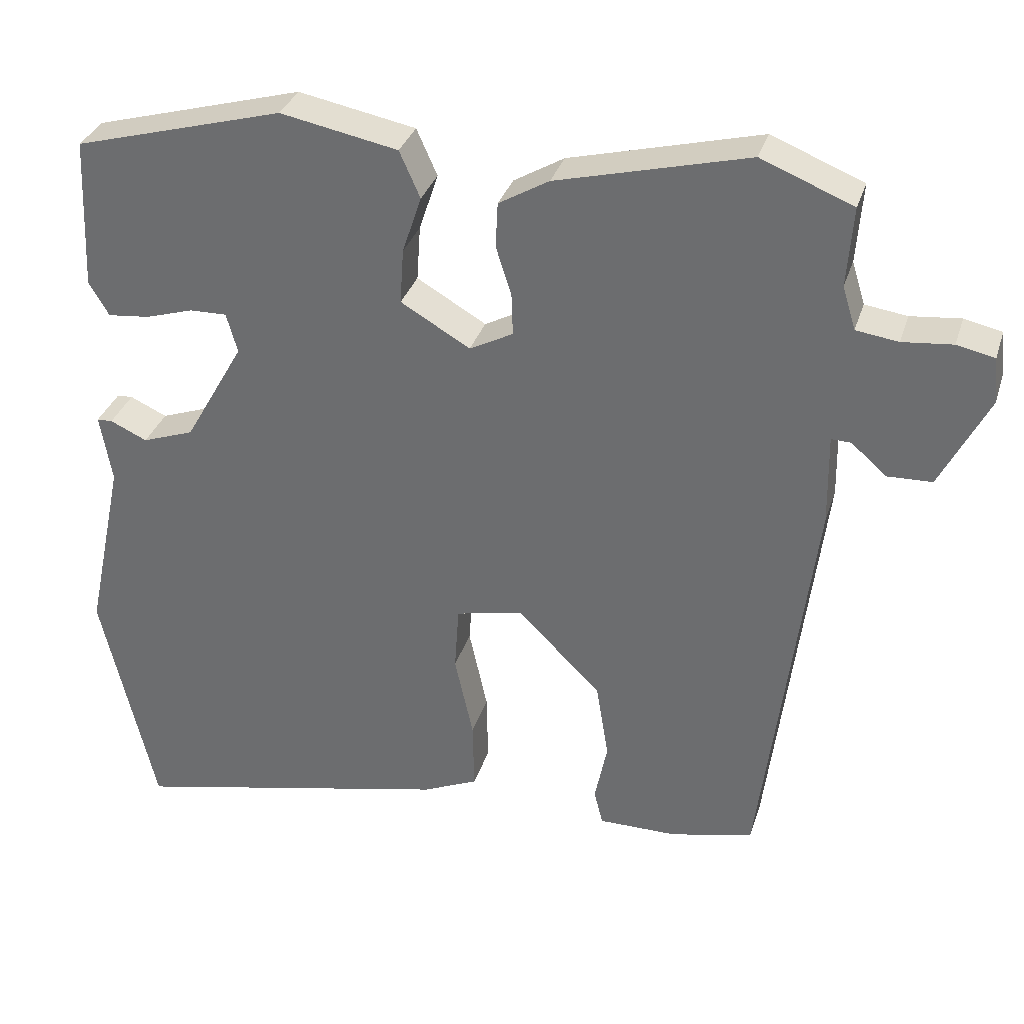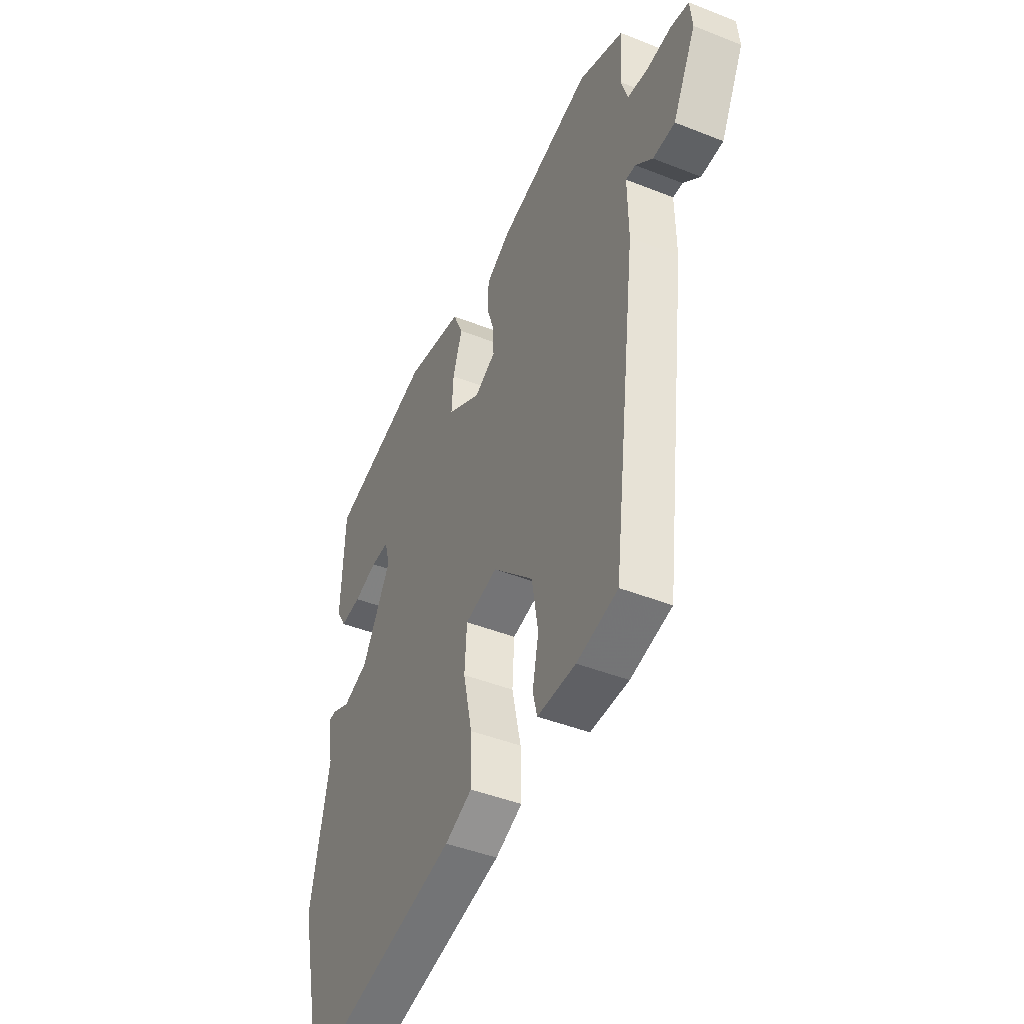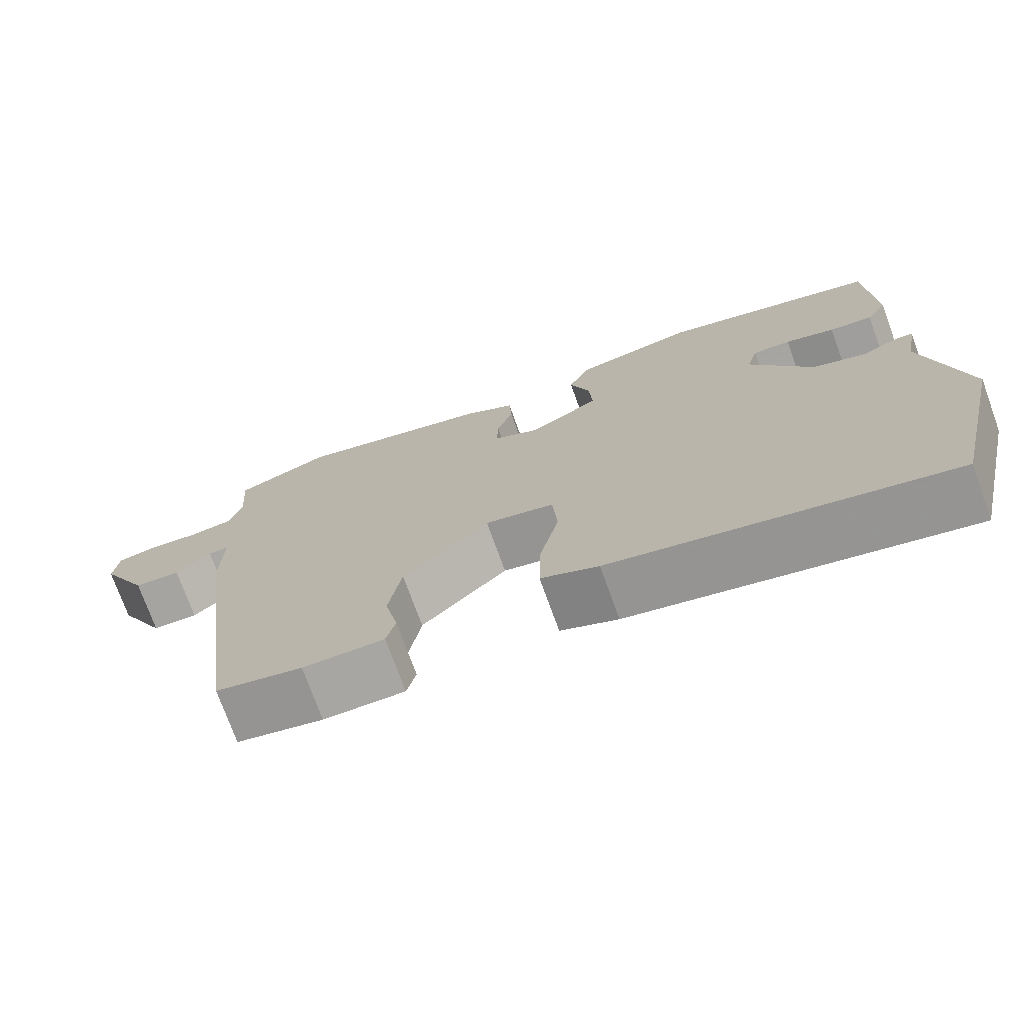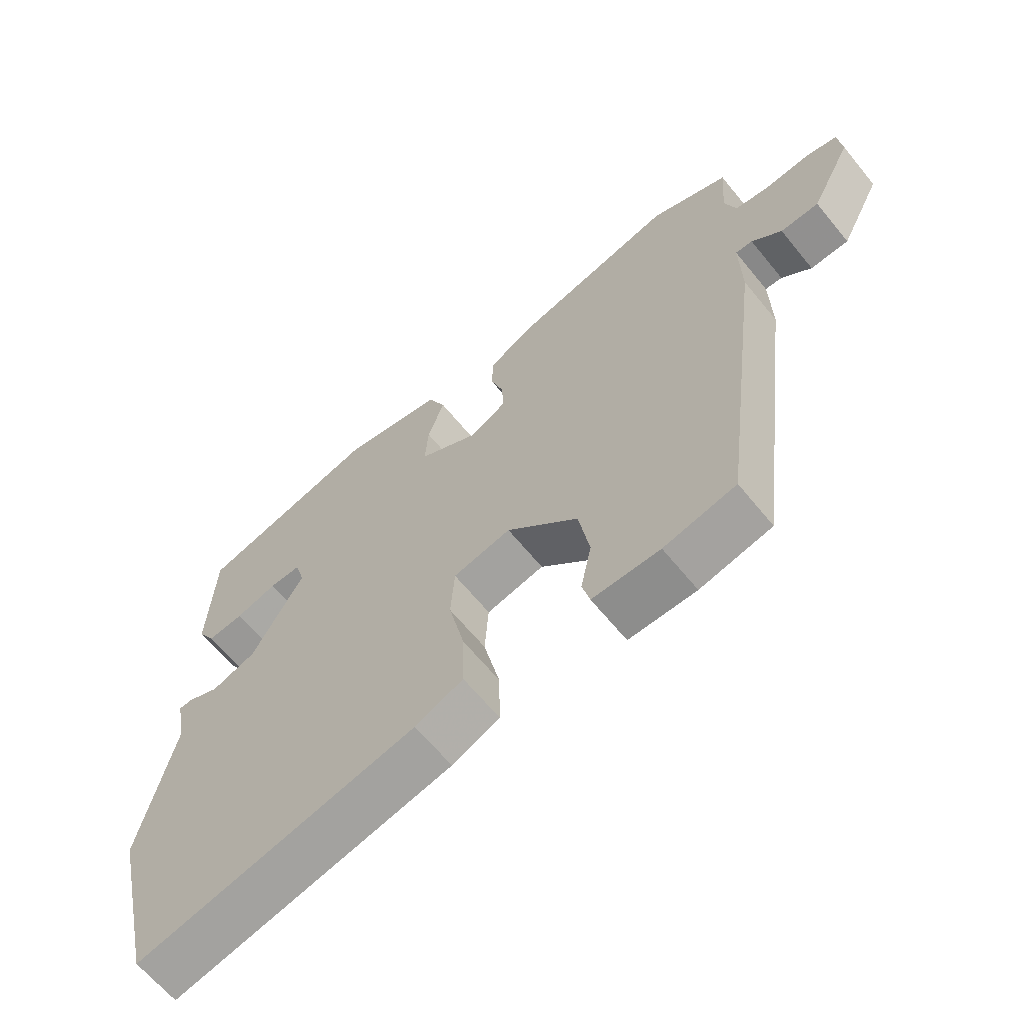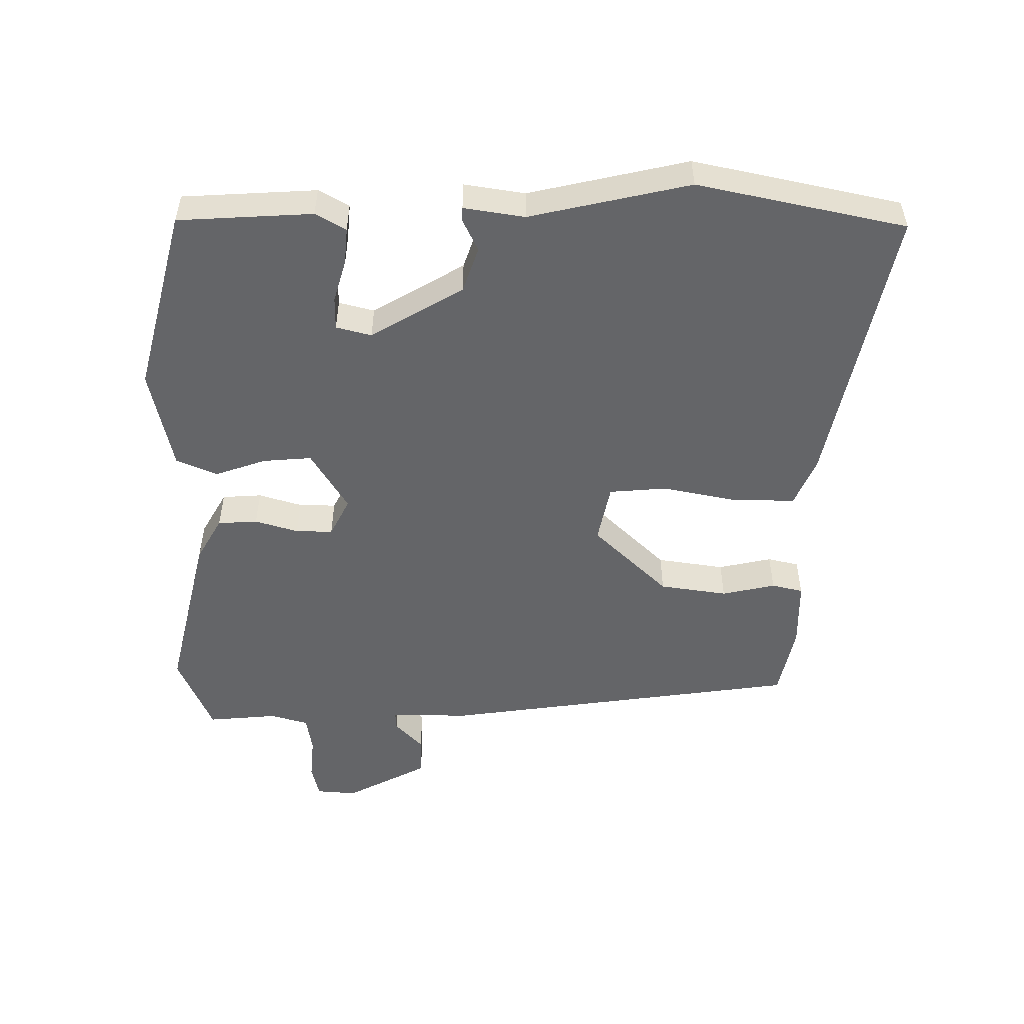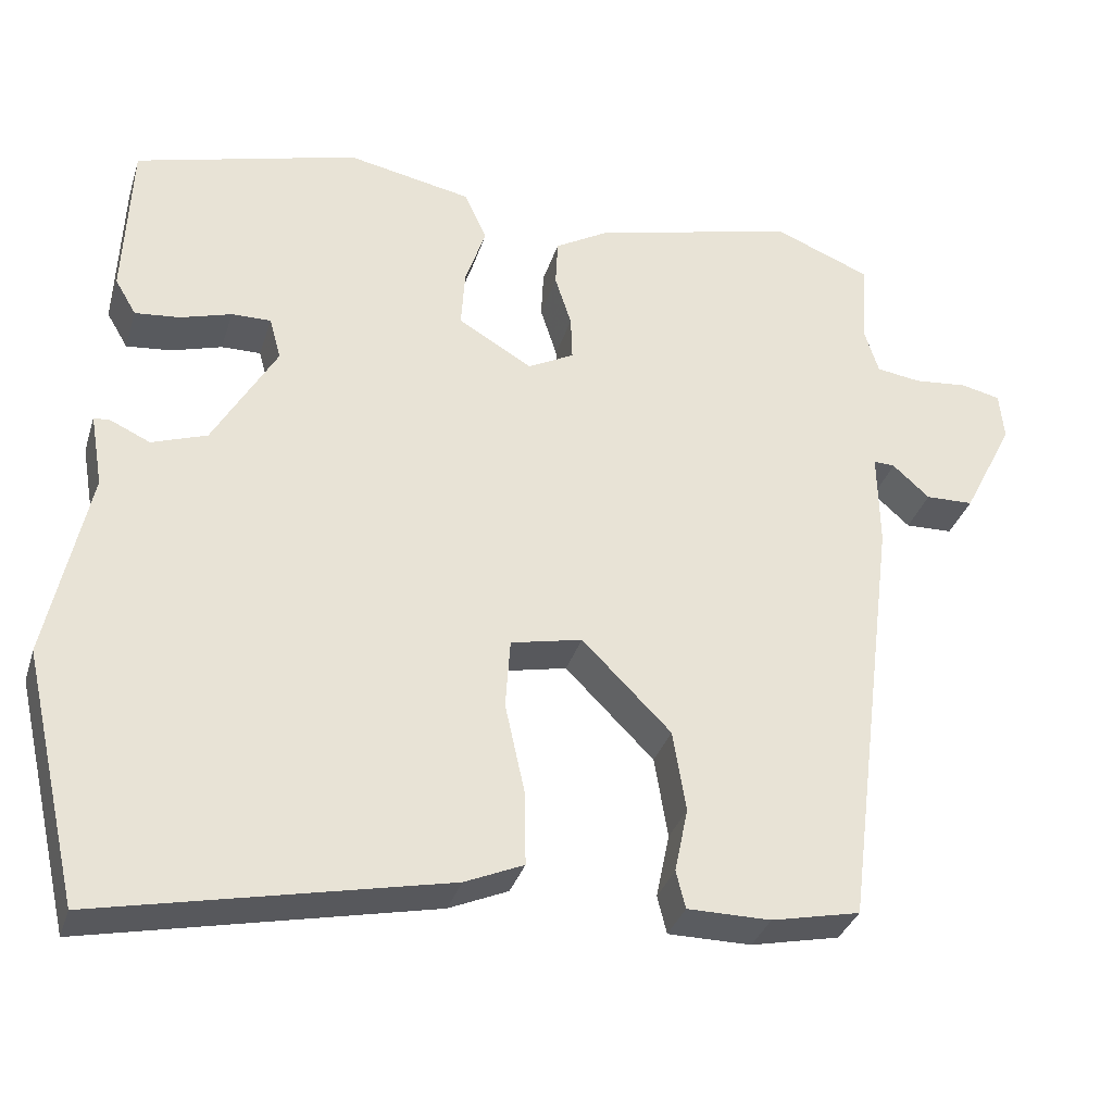
<metadata>
{"format":"obj","ext":"obj","renderer":"f3d","projection":"perspective","resolution":1024,"background":"white","views":[{"elev":33.0,"azim":-163.6,"up":"+Z"},{"elev":-44.6,"azim":-114.8,"up":"+Z"},{"elev":-74.1,"azim":19.9,"up":"+Z"},{"elev":-64.4,"azim":-140.8,"up":"+Z"},{"elev":-51.5,"azim":90.5,"up":"+Y"},{"elev":-33.8,"azim":163.6,"up":"+Z"}]}
</metadata>
<code>
v 0.487 0.07 0.437
v 0.496 0.07 0.231
v 0.469 0.07 0.185
v 0.412 0.07 0.191
v 0.347 0.07 0.211
v 0.297 0.07 0.212
v 0.282 0.07 0.158
v 0.363 0.07 0.016
v 0.433 0.07 -0.009
v 0.483 0.07 0.014
v 0.504 0.07 0.013
v 0.488 0.07 -0.08
v 0.54 0.07 -0.326
v 0.467 0.07 -0.644
v 0.028 0.07 -0.548
v -0.047 0.07 -0.515
v -0.045 0.07 -0.419
v -0.02 0.07 -0.305
v -0.026 0.07 -0.216
v -0.117 0.07 -0.196
v -0.23 0.07 -0.309
v -0.247 0.07 -0.413
v -0.23 0.07 -0.496
v -0.242 0.07 -0.544
v -0.348 0.07 -0.544
v -0.461 0.07 -0.519
v -0.531 0.07 0.035
v -0.529 0.07 0.158
v -0.556 0.07 0.157
v -0.603 0.07 0.115
v -0.664 0.07 0.117
v -0.729 0.07 0.245
v -0.723 0.07 0.307
v -0.672 0.07 0.318
v -0.604 0.07 0.311
v -0.547 0.07 0.319
v -0.529 0.07 0.377
v -0.537 0.07 0.485
v -0.413 0.07 0.535
v -0.154 0.07 0.469
v -0.086 0.07 0.429
v -0.083 0.07 0.368
v -0.104 0.07 0.302
v -0.106 0.07 0.245
v -0.047 0.07 0.214
v 0.047 0.07 0.269
v 0.042 0.07 0.344
v 0.016 0.07 0.422
v 0.044 0.07 0.485
v 0.203 0.07 0.516
v 0.487 0 0.437
v 0.496 0 0.231
v 0.469 0 0.185
v 0.412 0 0.191
v 0.347 0 0.211
v 0.297 0 0.212
v 0.282 0 0.158
v 0.363 0 0.016
v 0.433 0 -0.009
v 0.483 0 0.014
v 0.504 0 0.013
v 0.488 0 -0.08
v 0.54 0 -0.326
v 0.467 0 -0.644
v 0.028 0 -0.548
v -0.047 0 -0.515
v -0.045 0 -0.419
v -0.02 0 -0.305
v -0.026 0 -0.216
v -0.117 0 -0.196
v -0.23 0 -0.309
v -0.247 0 -0.413
v -0.23 0 -0.496
v -0.242 0 -0.544
v -0.348 0 -0.544
v -0.461 0 -0.519
v -0.531 0 0.035
v -0.529 0 0.158
v -0.556 0 0.157
v -0.603 0 0.115
v -0.664 0 0.117
v -0.729 0 0.245
v -0.723 0 0.307
v -0.672 0 0.318
v -0.604 0 0.311
v -0.547 0 0.319
v -0.529 0 0.377
v -0.537 0 0.485
v -0.413 0 0.535
v -0.154 0 0.469
v -0.086 0 0.429
v -0.083 0 0.368
v -0.104 0 0.302
v -0.106 0 0.245
v -0.047 0 0.214
v 0.047 0 0.269
v 0.042 0 0.344
v 0.016 0 0.422
v 0.044 0 0.485
v 0.203 0 0.516
f 3 4 5
f 2 3 5
f 1 2 5
f 50 1 5
f 49 50 5
f 48 49 5
f 47 48 5
f 46 47 5 6
f 45 46 6 7
f 41 42 43
f 40 41 43
f 39 40 43
f 38 39 43
f 37 38 43
f 36 37 43 44
f 35 36 44 45
f 33 34 35
f 32 33 35
f 31 32 35
f 30 31 35
f 29 30 35
f 28 29 35 45
f 26 27 28
f 25 26 28
f 24 25 28
f 23 24 28
f 22 23 28
f 21 22 28
f 20 21 28 45
f 16 17 18
f 15 16 18
f 14 15 18
f 13 14 18
f 12 13 18
f 11 12 18
f 10 11 18
f 9 10 18
f 8 9 18 19
f 19 20 45
f 8 19 45
f 7 8 45
f 55 54 53
f 55 53 52
f 55 52 51
f 55 51 100
f 55 100 99
f 55 99 98
f 55 98 97
f 56 55 97 96
f 57 56 96 95
f 93 92 91
f 93 91 90
f 93 90 89
f 93 89 88
f 93 88 87
f 94 93 87 86
f 95 94 86 85
f 85 84 83
f 85 83 82
f 85 82 81
f 85 81 80
f 85 80 79
f 95 85 79 78
f 78 77 76
f 78 76 75
f 78 75 74
f 78 74 73
f 78 73 72
f 78 72 71
f 95 78 71 70
f 68 67 66
f 68 66 65
f 68 65 64
f 68 64 63
f 68 63 62
f 68 62 61
f 68 61 60
f 68 60 59
f 69 68 59 58
f 95 70 69
f 95 69 58
f 95 58 57
f 1 51 52 2
f 2 52 53 3
f 3 53 54 4
f 4 54 55 5
f 5 55 56 6
f 6 56 57 7
f 7 57 58 8
f 8 58 59 9
f 9 59 60 10
f 10 60 61 11
f 11 61 62 12
f 12 62 63 13
f 13 63 64 14
f 14 64 65 15
f 15 65 66 16
f 16 66 67 17
f 17 67 68 18
f 18 68 69 19
f 19 69 70 20
f 20 70 71 21
f 21 71 72 22
f 22 72 73 23
f 23 73 74 24
f 24 74 75 25
f 25 75 76 26
f 26 76 77 27
f 27 77 78 28
f 28 78 79 29
f 29 79 80 30
f 30 80 81 31
f 31 81 82 32
f 32 82 83 33
f 33 83 84 34
f 34 84 85 35
f 35 85 86 36
f 36 86 87 37
f 37 87 88 38
f 38 88 89 39
f 39 89 90 40
f 40 90 91 41
f 41 91 92 42
f 42 92 93 43
f 43 93 94 44
f 44 94 95 45
f 45 95 96 46
f 46 96 97 47
f 47 97 98 48
f 48 98 99 49
f 49 99 100 50
f 50 100 51 1

</code>
